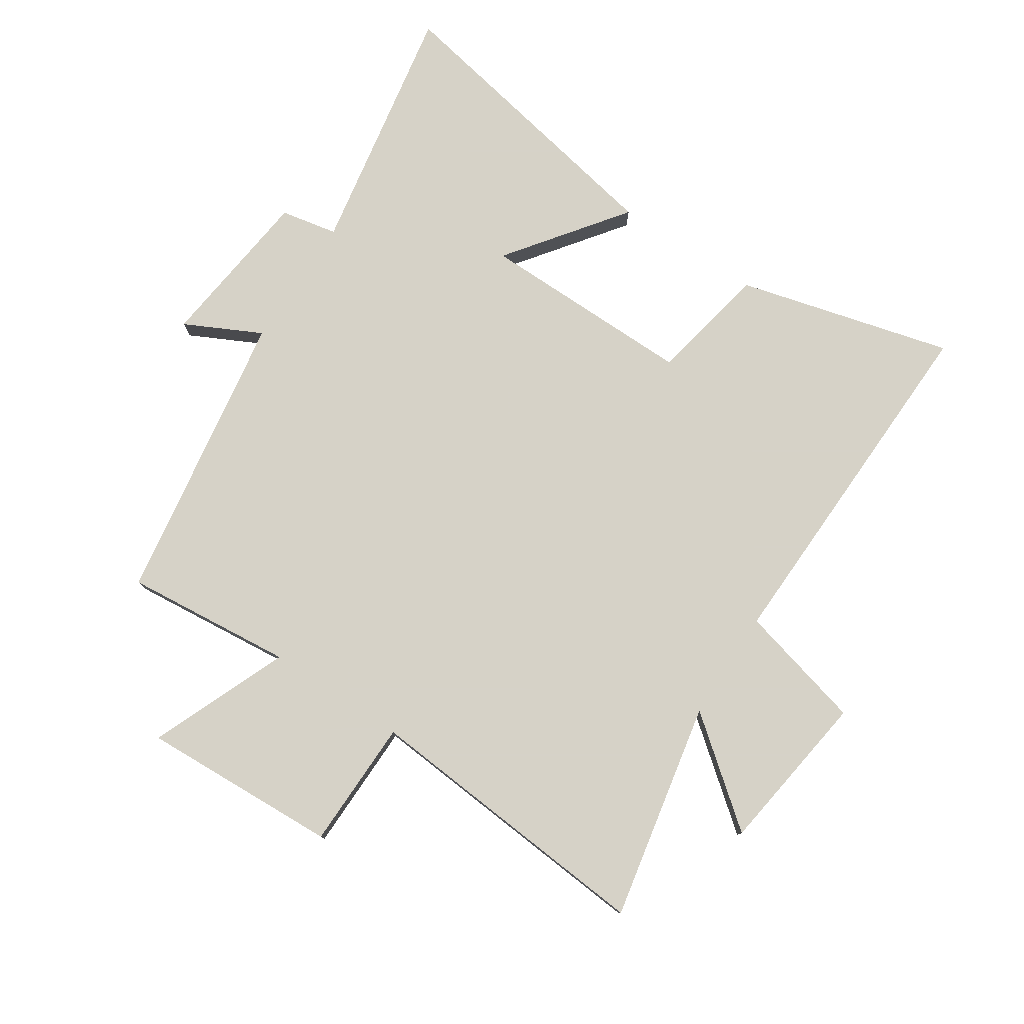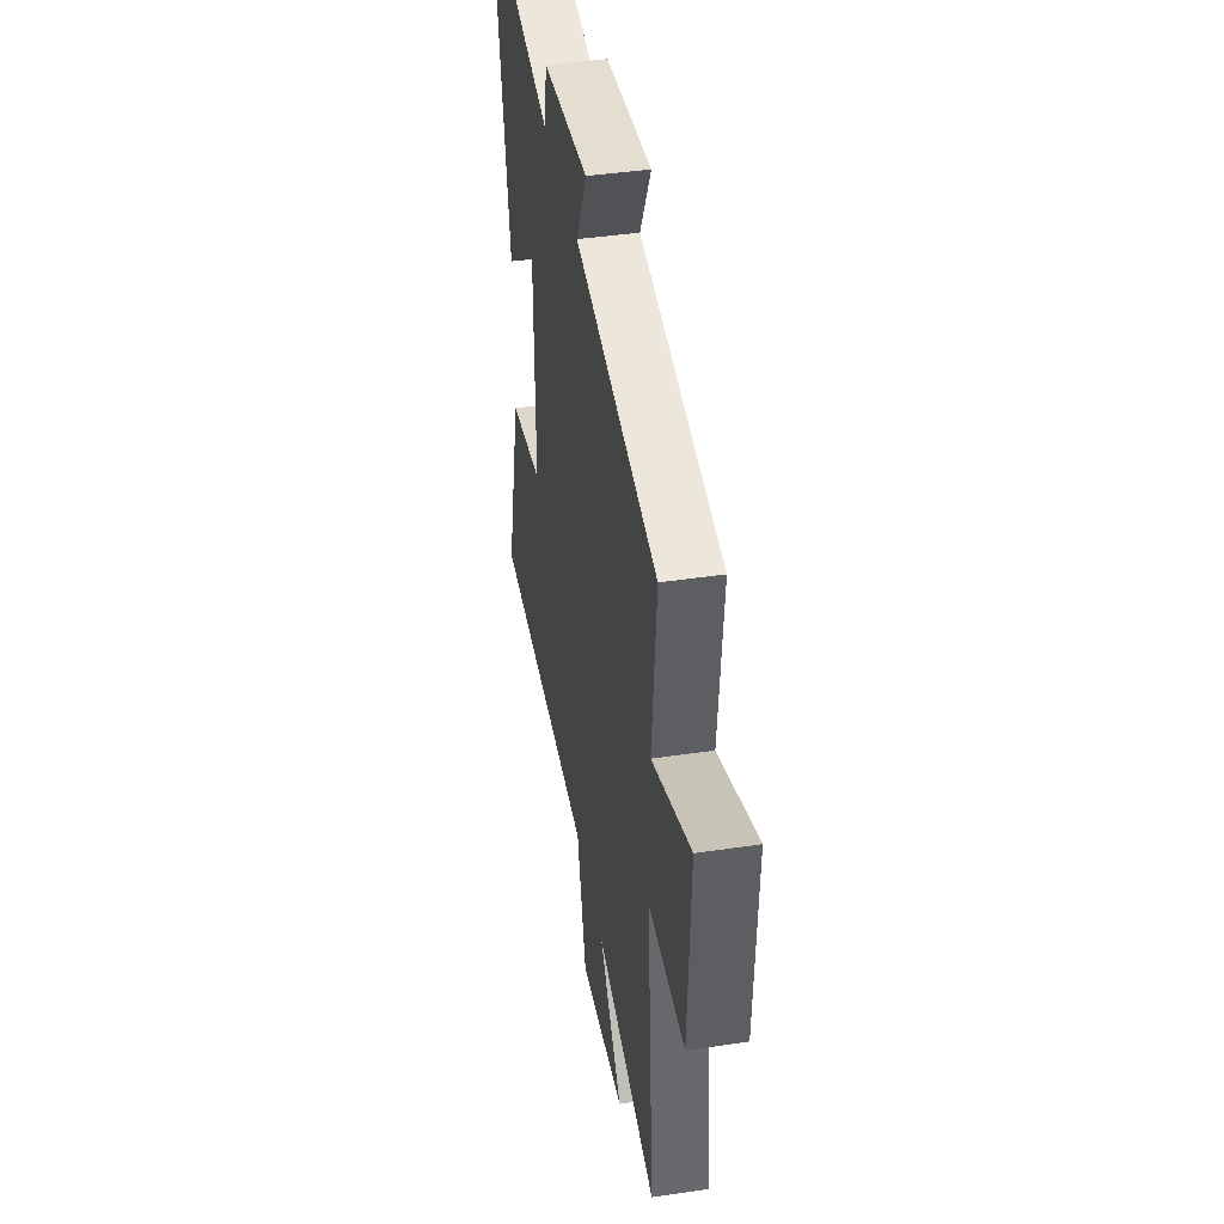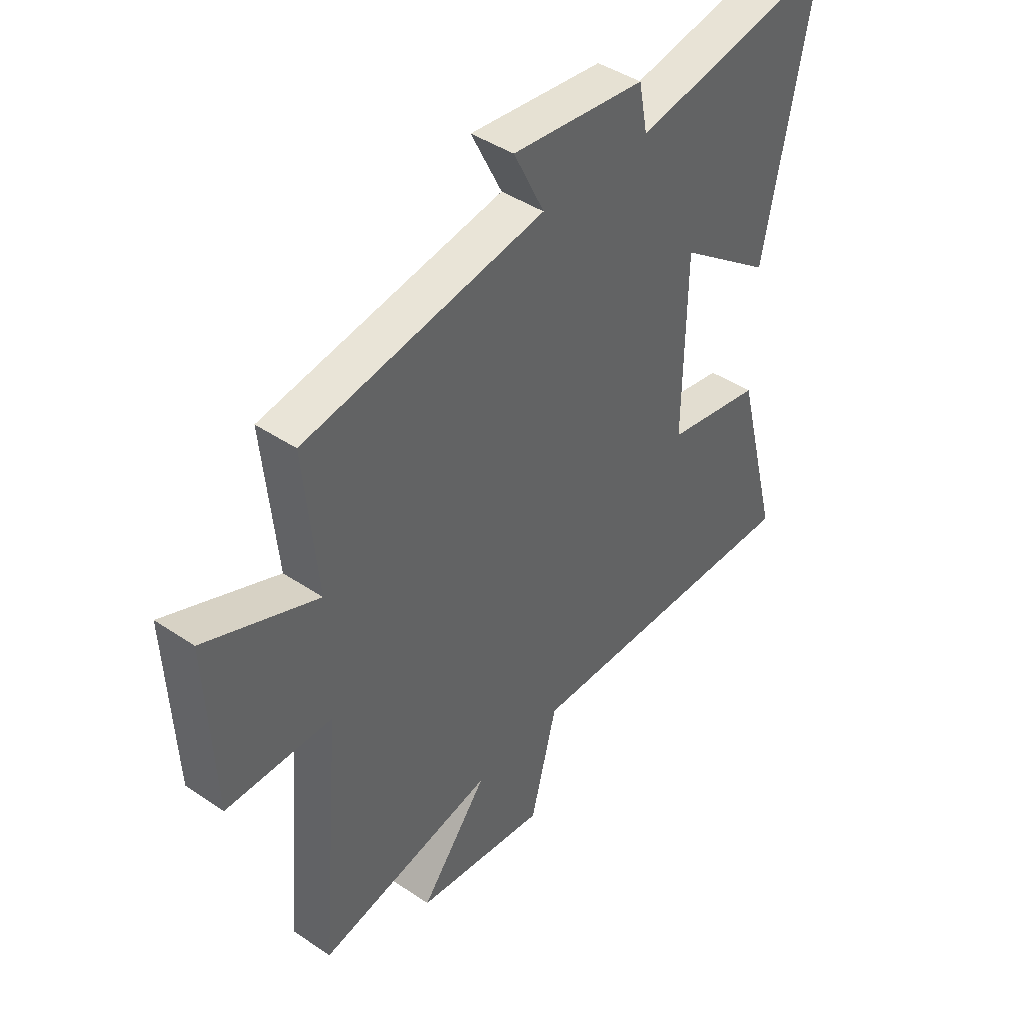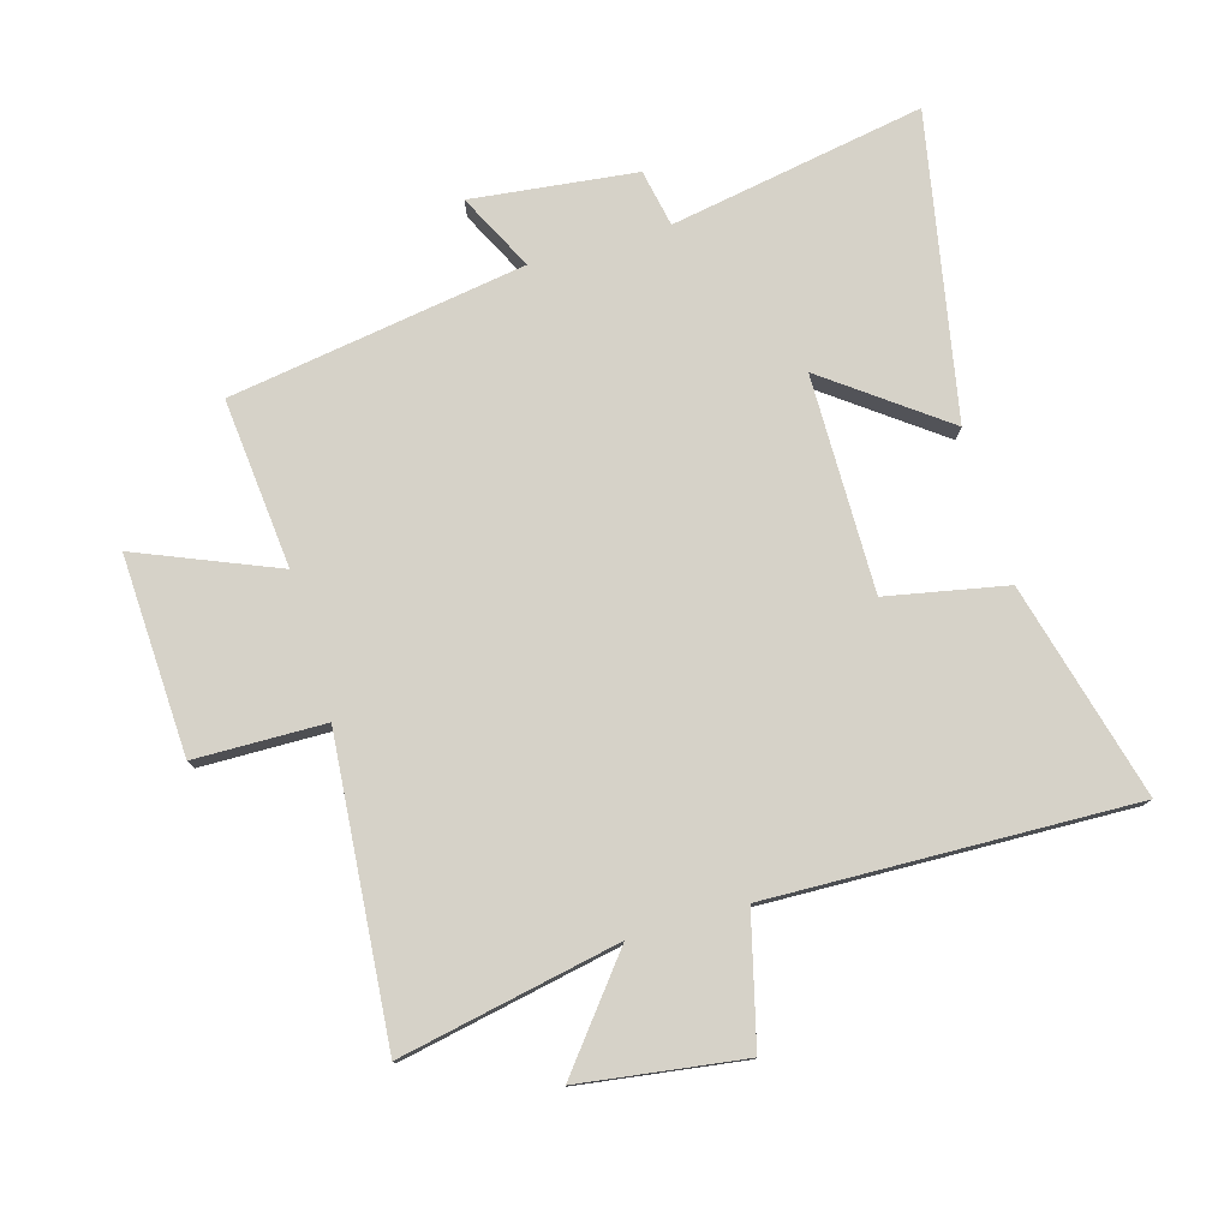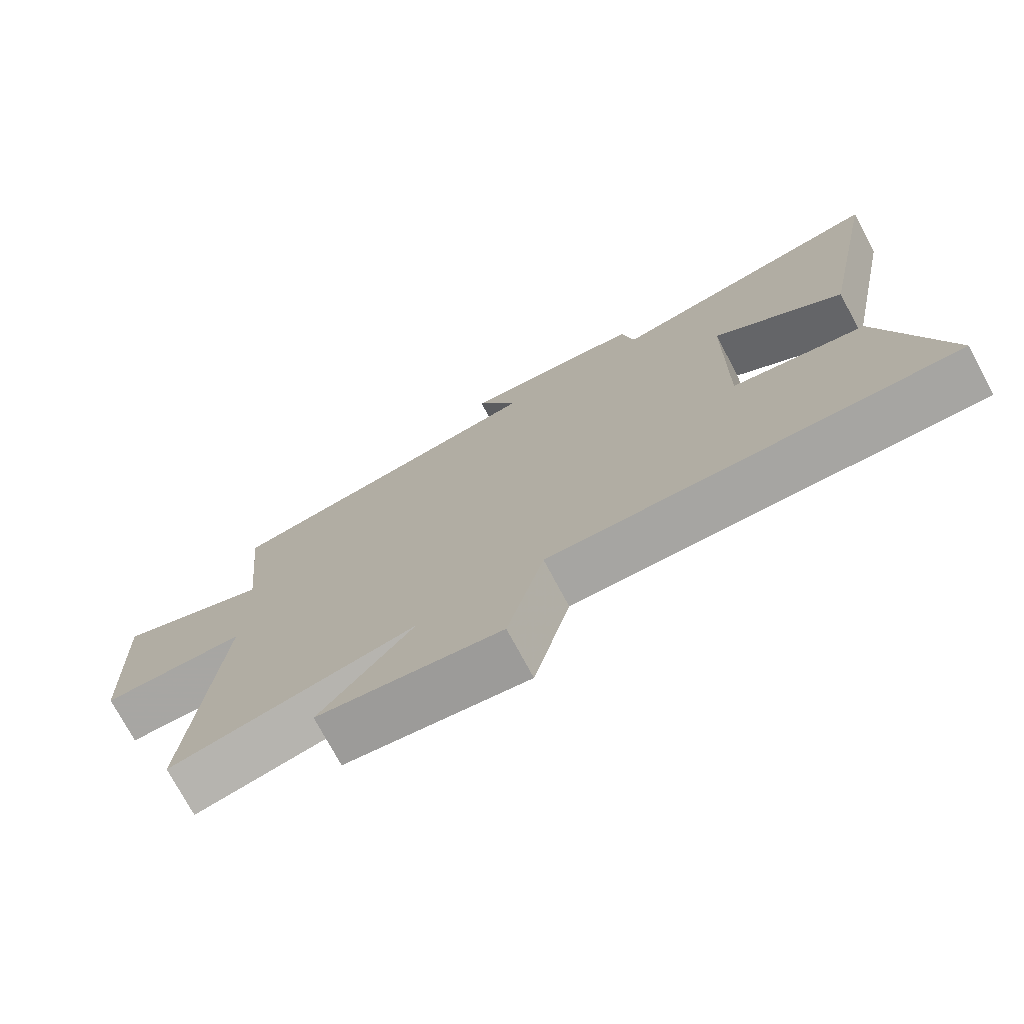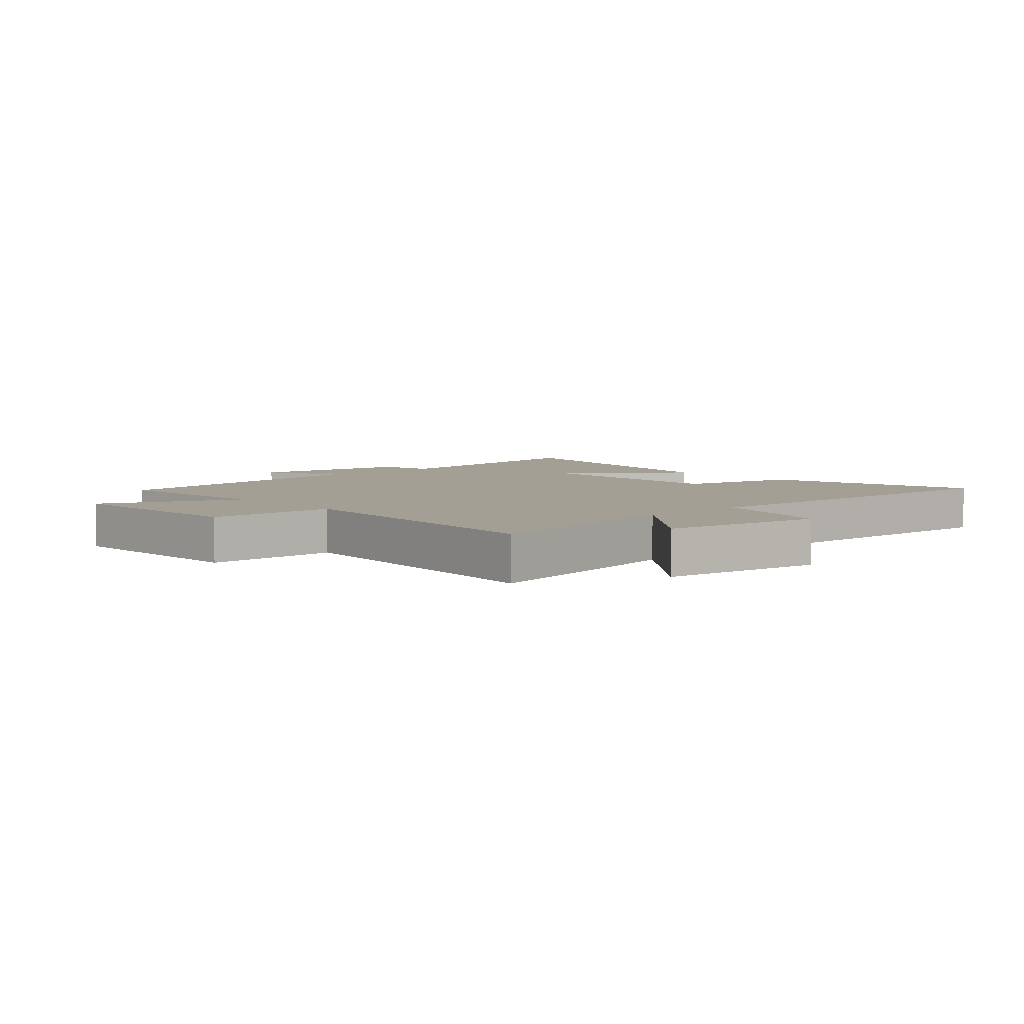
<metadata>
{"format":"obj","ext":"obj","renderer":"f3d","projection":"perspective","resolution":1024,"background":"white","views":[{"elev":78.5,"azim":123.2,"up":"+Y"},{"elev":42.8,"azim":80.0,"up":"+Z"},{"elev":43.3,"azim":128.6,"up":"+Z"},{"elev":77.8,"azim":163.7,"up":"+Y"},{"elev":-74.9,"azim":-151.8,"up":"+Z"},{"elev":5.3,"azim":138.1,"up":"+Y"}]}
</metadata>
<code>
v 0.526 0.07 0.425
v 0.5 0.07 0.149
v 0.726 0.07 0.243
v 0.712 0.07 -0.081
v 0.5 0.07 -0.085
v 0.542 0.07 -0.57
v 0.185 0.07 -0.5
v 0.32 0.07 -0.669
v 0.054 0.07 -0.707
v 0.001 0.07 -0.5
v -0.591 0.07 -0.519
v -0.5 0.07 -0.168
v -0.305 0.07 -0.129
v -0.309 0.07 0.223
v -0.5 0.07 0.08
v -0.596 0.07 0.573
v -0.181 0.07 0.5
v -0.163 0.07 0.593
v 0.105 0.07 0.625
v 0.043 0.07 0.5
v 0.526 0 0.425
v 0.5 0 0.149
v 0.726 0 0.243
v 0.712 0 -0.081
v 0.5 0 -0.085
v 0.542 0 -0.57
v 0.185 0 -0.5
v 0.32 0 -0.669
v 0.054 0 -0.707
v 0.001 0 -0.5
v -0.591 0 -0.519
v -0.5 0 -0.168
v -0.305 0 -0.129
v -0.309 0 0.223
v -0.5 0 0.08
v -0.596 0 0.573
v -0.181 0 0.5
v -0.163 0 0.593
v 0.105 0 0.625
v 0.043 0 0.5
f 17 18 19 20
f 17 20 1 2
f 14 15 16 17
f 13 14 17 2
f 10 11 12 13
f 10 13 2
f 7 8 9 10
f 7 10 2 3
f 5 6 7
f 5 7 3
f 3 4 5
f 40 39 38 37
f 22 21 40 37
f 37 36 35 34
f 22 37 34 33
f 33 32 31 30
f 22 33 30
f 30 29 28 27
f 23 22 30 27
f 27 26 25
f 23 27 25
f 25 24 23
f 1 21 22 2
f 2 22 23 3
f 3 23 24 4
f 4 24 25 5
f 5 25 26 6
f 6 26 27 7
f 7 27 28 8
f 8 28 29 9
f 9 29 30 10
f 10 30 31 11
f 11 31 32 12
f 12 32 33 13
f 13 33 34 14
f 14 34 35 15
f 15 35 36 16
f 16 36 37 17
f 17 37 38 18
f 18 38 39 19
f 19 39 40 20
f 20 40 21 1

</code>
